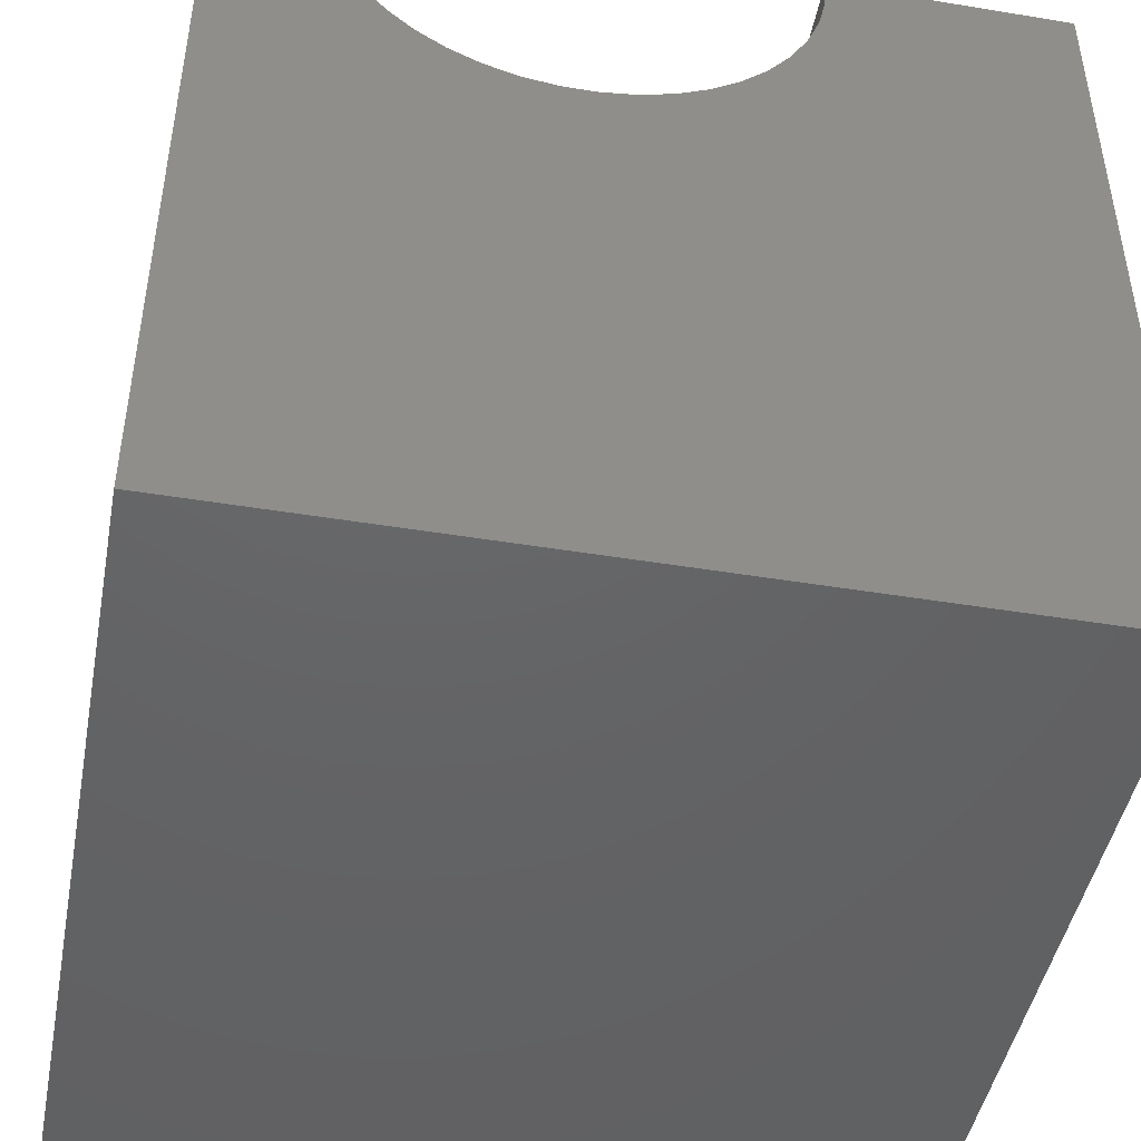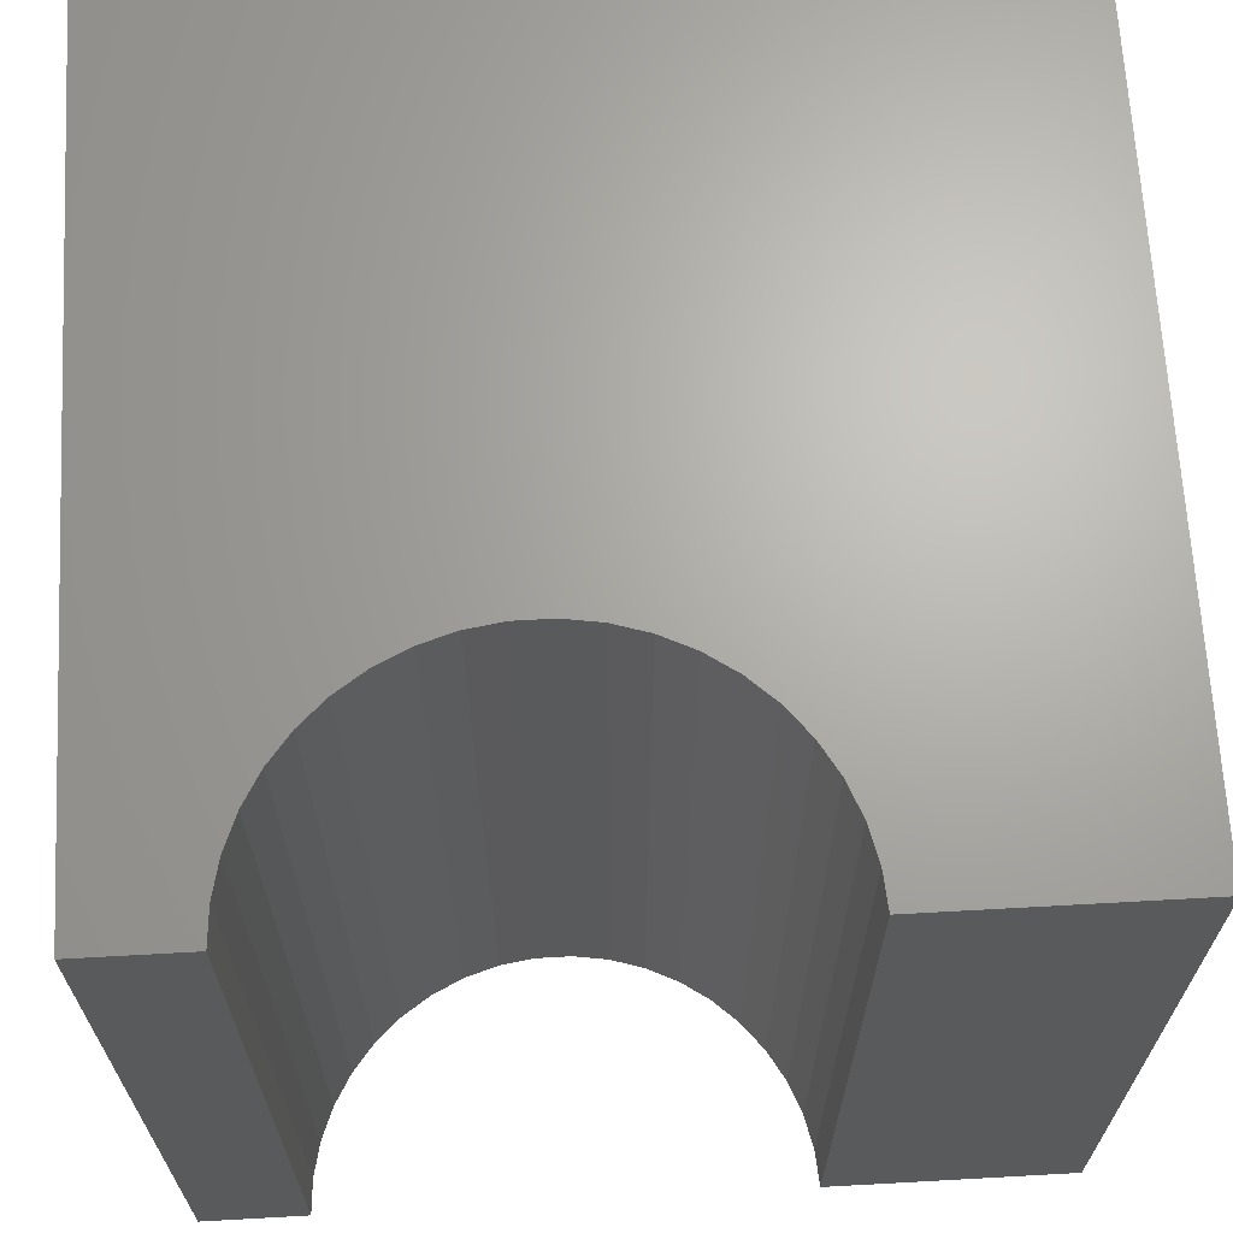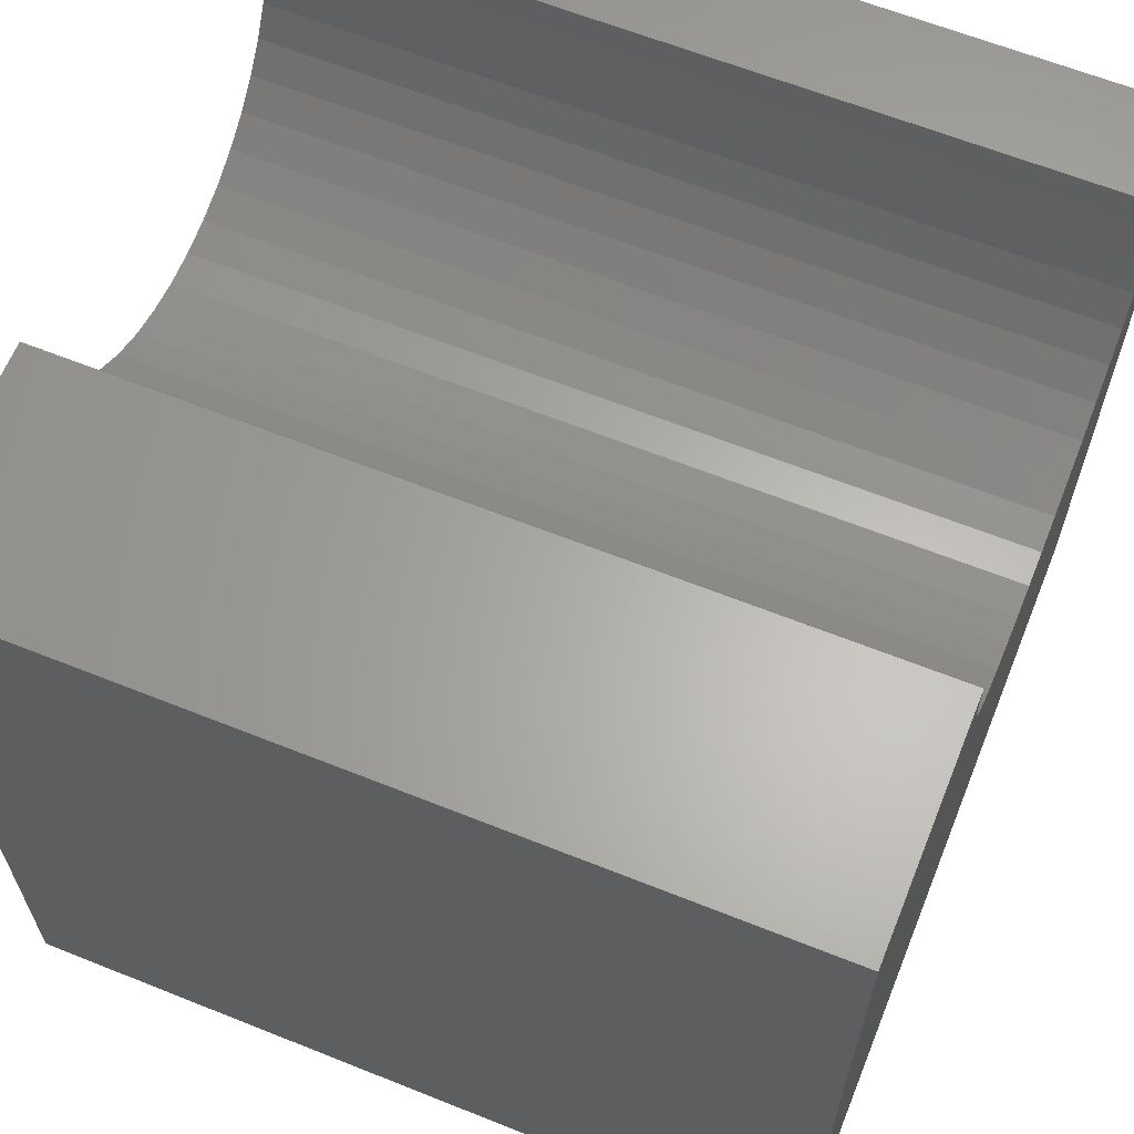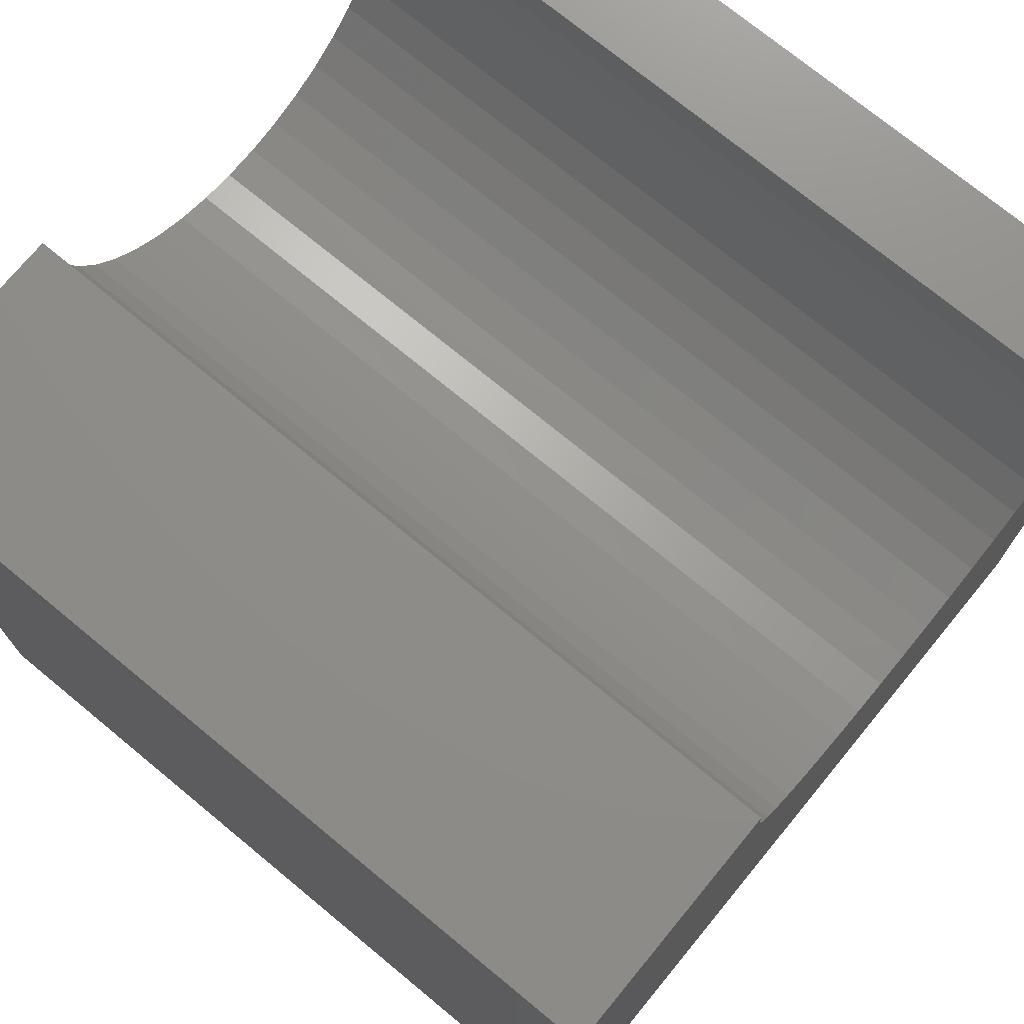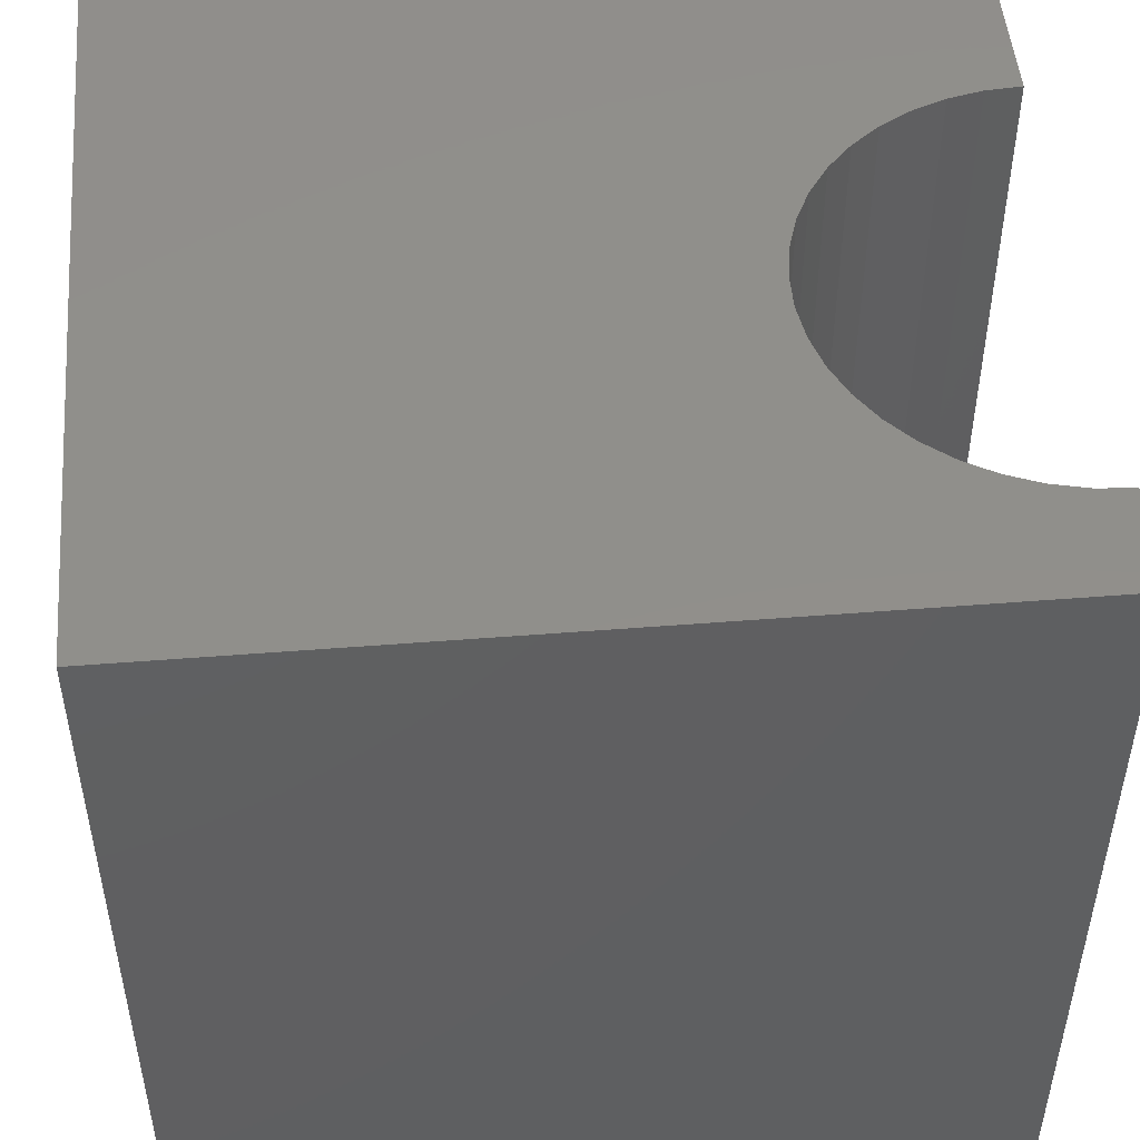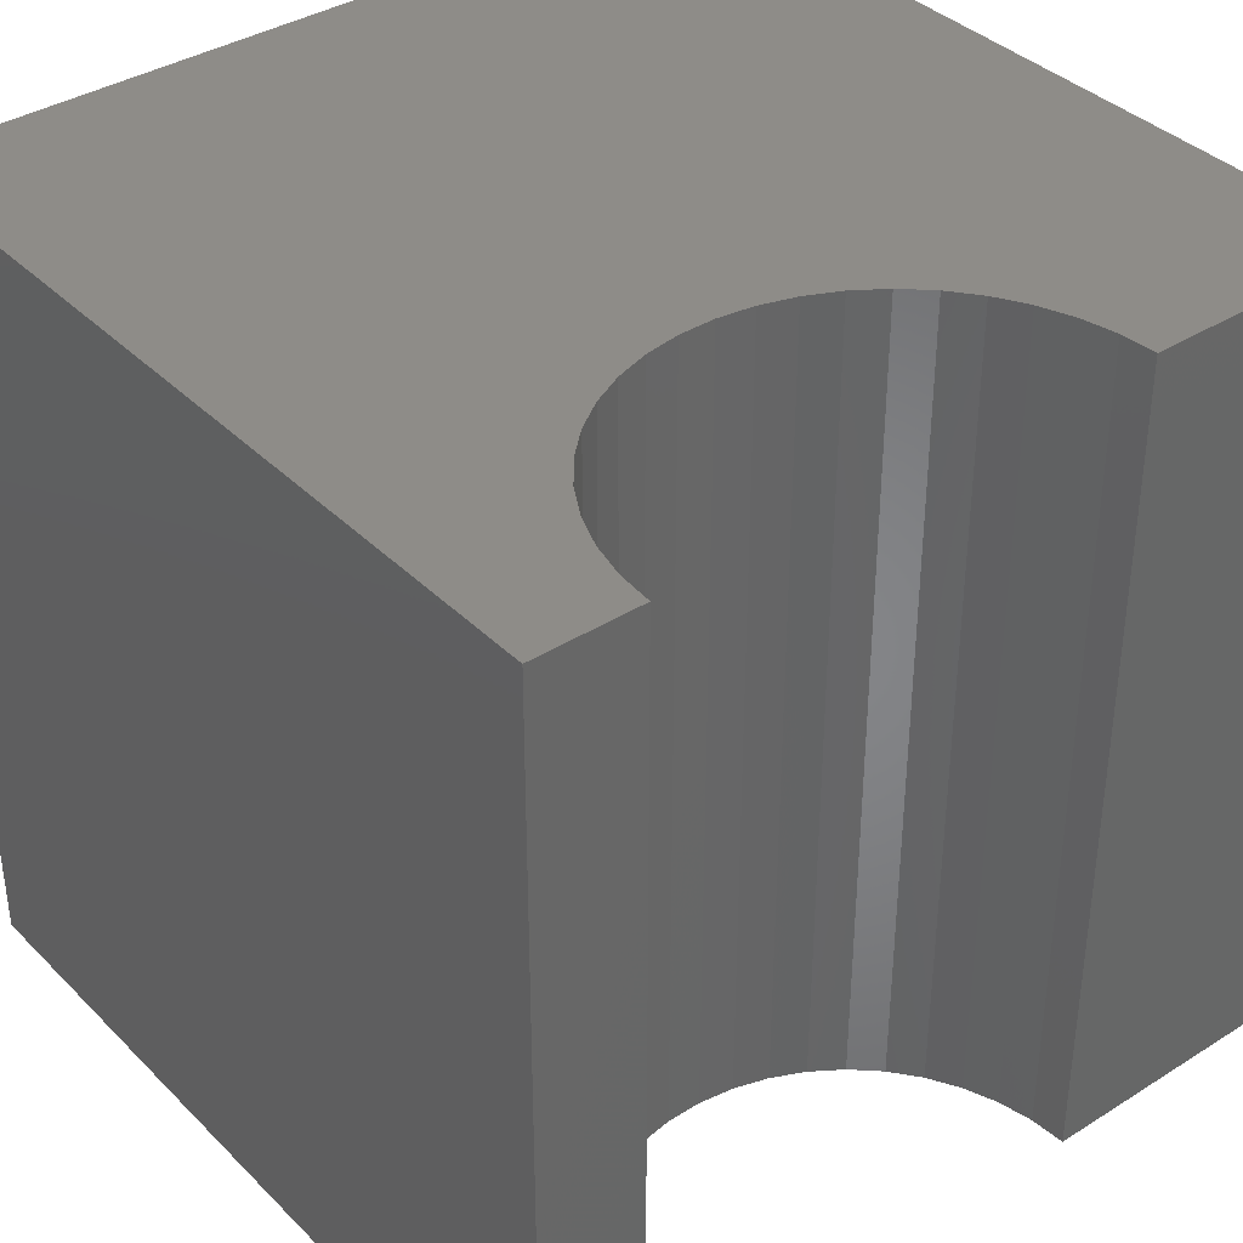
<metadata>
{"format":"stl","ext":"stl","renderer":"f3d","projection":"perspective","resolution":1024,"background":"white","views":[{"elev":-45.9,"azim":-10.7,"up":"+Z"},{"elev":66.8,"azim":-3.2,"up":"+Y"},{"elev":63.5,"azim":112.0,"up":"+Z"},{"elev":73.7,"azim":129.5,"up":"+Z"},{"elev":49.4,"azim":-95.0,"up":"+Y"},{"elev":37.6,"azim":-38.8,"up":"+Y"}]}
</metadata>
<code>
# stl→obj: 52 verts, 100 faces
v 1.272 10 10
v 0 10 10
v 1.272 0 10
v 0 0 10
v 0 10 0
v 0 0 0
v 7.03 0 10
v 10 0 10
v 7.03 10 10
v 10 10 10
v 10 10 0
v 10 0 0
v 6.997 10 9.571
v 1.773 10 8.378
v 2.041 10 8.042
v 1.305 10 9.571
v 1.4 10 9.152
v 1.558 10 8.751
v 2.356 10 7.749
v 2.712 10 7.507
v 3.099 10 7.32
v 4.792 10 7.194
v 5.203 10 7.32
v 6.261 10 8.042
v 6.529 10 8.378
v 6.745 10 8.751
v 6.902 10 9.152
v 3.511 10 7.194
v 3.936 10 7.129
v 4.366 10 7.129
v 5.59 10 7.507
v 5.946 10 7.749
v 1.305 0 9.571
v 6.529 0 8.378
v 6.261 0 8.042
v 6.997 0 9.571
v 6.902 0 9.152
v 6.745 0 8.751
v 2.356 0 7.749
v 2.041 0 8.042
v 5.946 0 7.749
v 5.59 0 7.507
v 5.203 0 7.32
v 3.511 0 7.194
v 3.099 0 7.32
v 2.712 0 7.507
v 1.773 0 8.378
v 1.558 0 8.751
v 1.4 0 9.152
v 4.792 0 7.194
v 4.366 0 7.129
v 3.936 0 7.129
f 1 2 3
f 3 2 4
f 2 5 4
f 4 5 6
f 7 8 9
f 9 8 10
f 11 10 12
f 12 10 8
f 5 11 6
f 6 11 12
f 13 9 10
f 5 14 15
f 1 16 2
f 2 16 17
f 2 17 5
f 5 17 18
f 5 18 14
f 15 19 5
f 5 19 20
f 5 20 21
f 11 22 23
f 24 25 11
f 11 25 26
f 11 26 10
f 10 26 27
f 10 27 13
f 21 28 5
f 5 28 29
f 5 29 11
f 11 29 30
f 11 30 22
f 23 31 11
f 11 31 32
f 11 32 24
f 33 3 4
f 34 35 12
f 7 36 8
f 8 36 37
f 8 37 12
f 12 37 38
f 12 38 34
f 39 40 6
f 35 41 12
f 12 41 42
f 12 42 43
f 44 45 6
f 6 45 46
f 6 46 39
f 40 47 6
f 6 47 48
f 6 48 4
f 4 48 49
f 4 49 33
f 43 50 12
f 12 50 51
f 12 51 6
f 6 51 52
f 6 52 44
f 7 9 13
f 7 13 36
f 36 13 27
f 36 27 37
f 37 27 26
f 37 26 38
f 38 26 25
f 38 25 34
f 34 25 24
f 34 24 35
f 35 24 32
f 35 32 41
f 41 32 31
f 41 31 42
f 42 31 23
f 42 23 43
f 43 23 22
f 43 22 50
f 50 22 30
f 50 30 51
f 51 30 29
f 51 29 52
f 52 29 28
f 52 28 44
f 44 28 21
f 44 21 45
f 45 21 20
f 45 20 46
f 46 20 19
f 46 19 39
f 39 19 15
f 39 15 40
f 40 15 14
f 40 14 47
f 47 14 18
f 47 18 48
f 48 18 17
f 48 17 49
f 49 17 16
f 49 16 33
f 33 16 1
f 33 1 3

</code>
